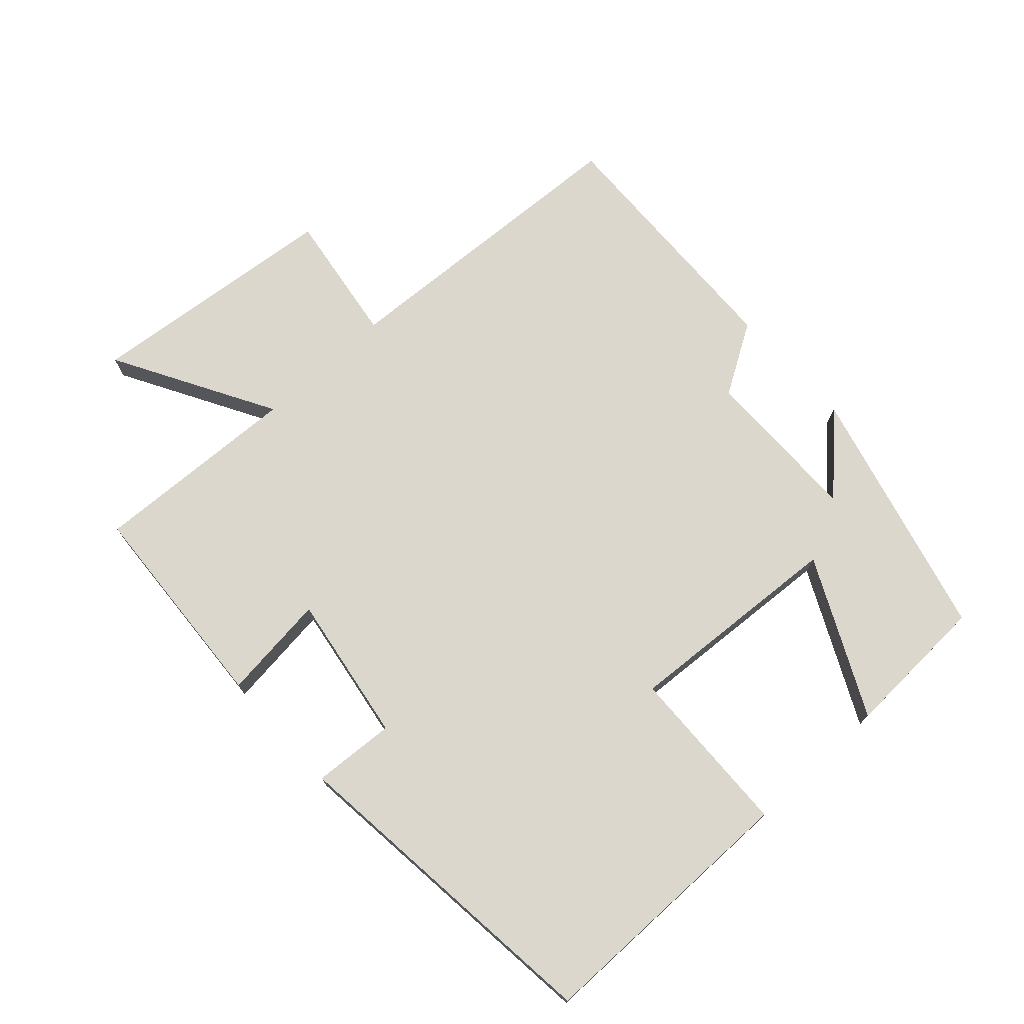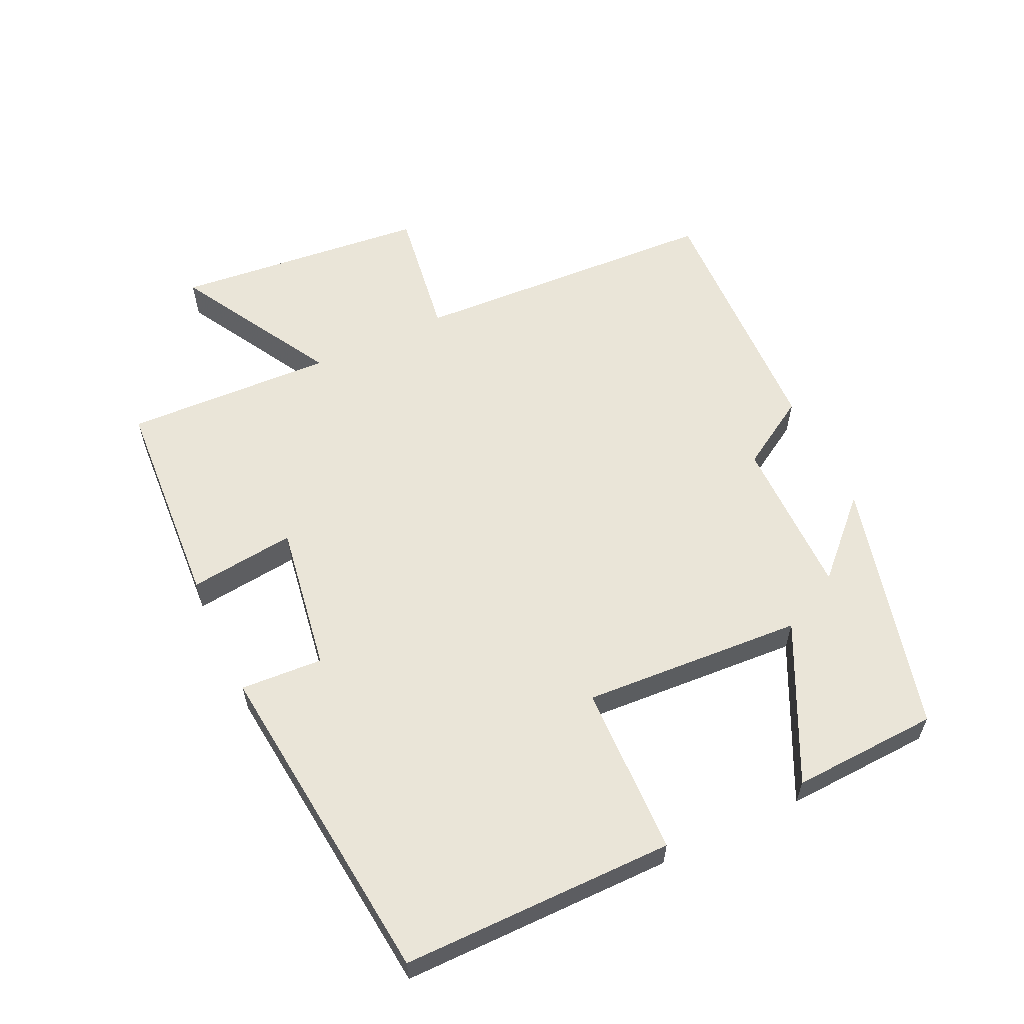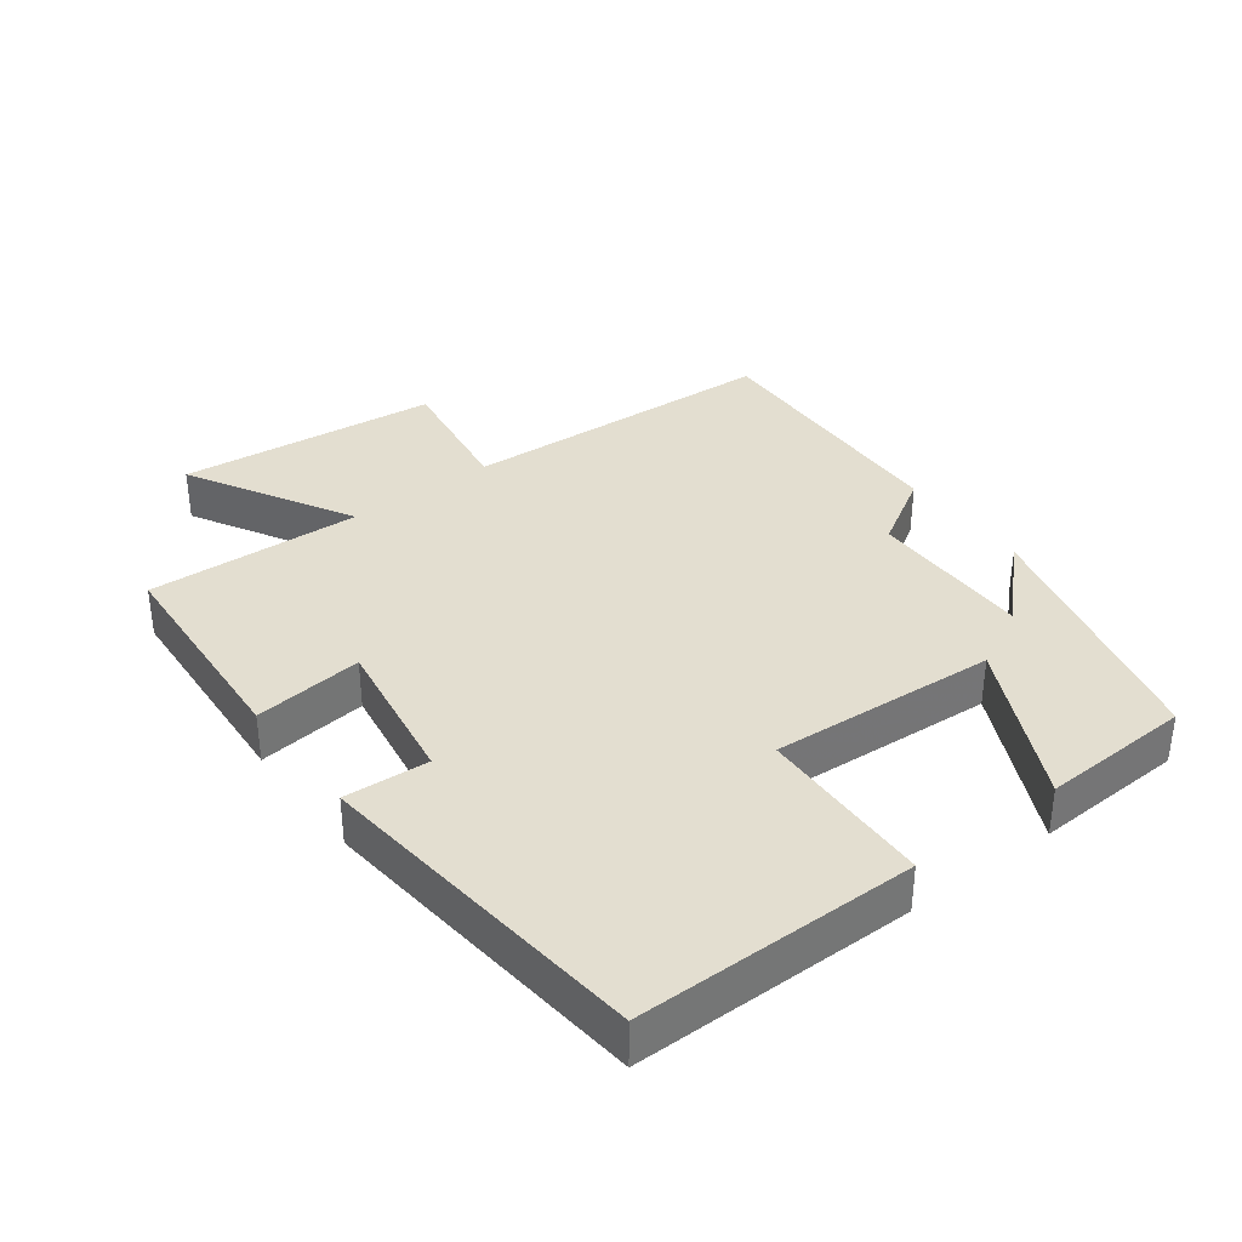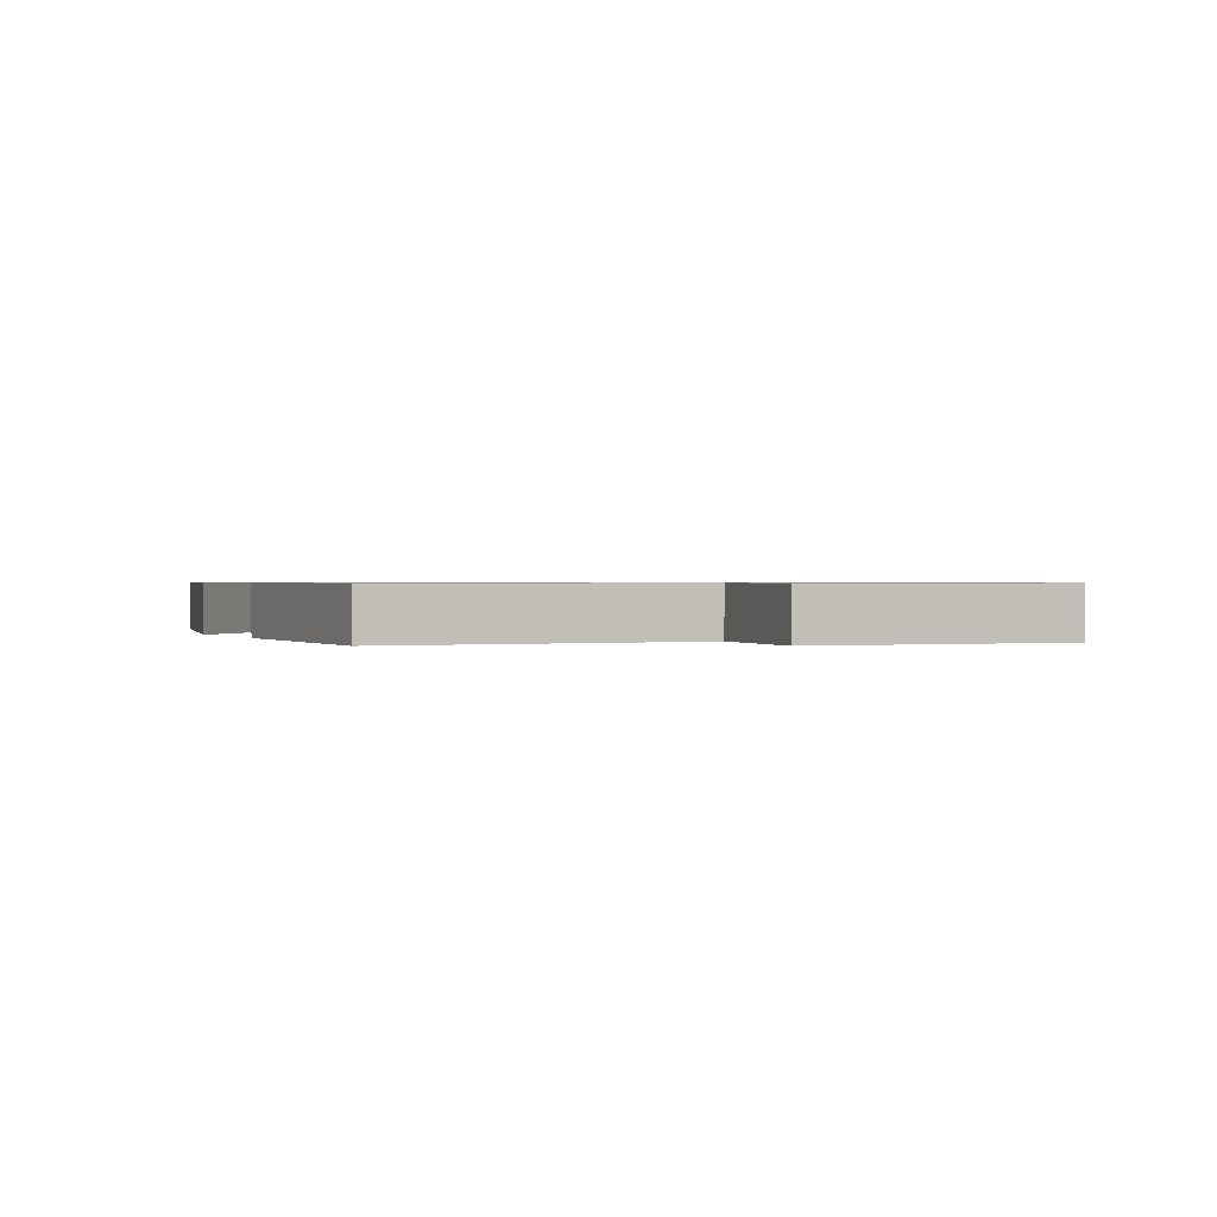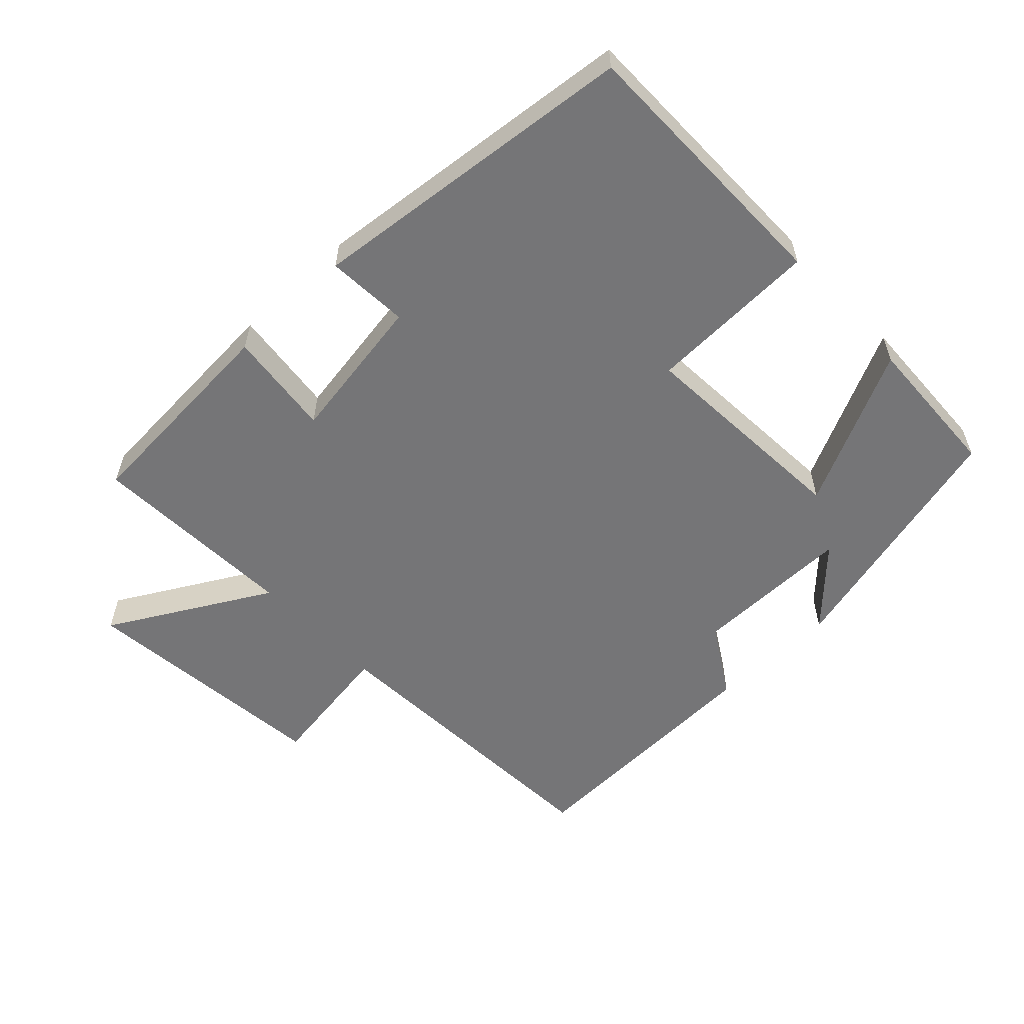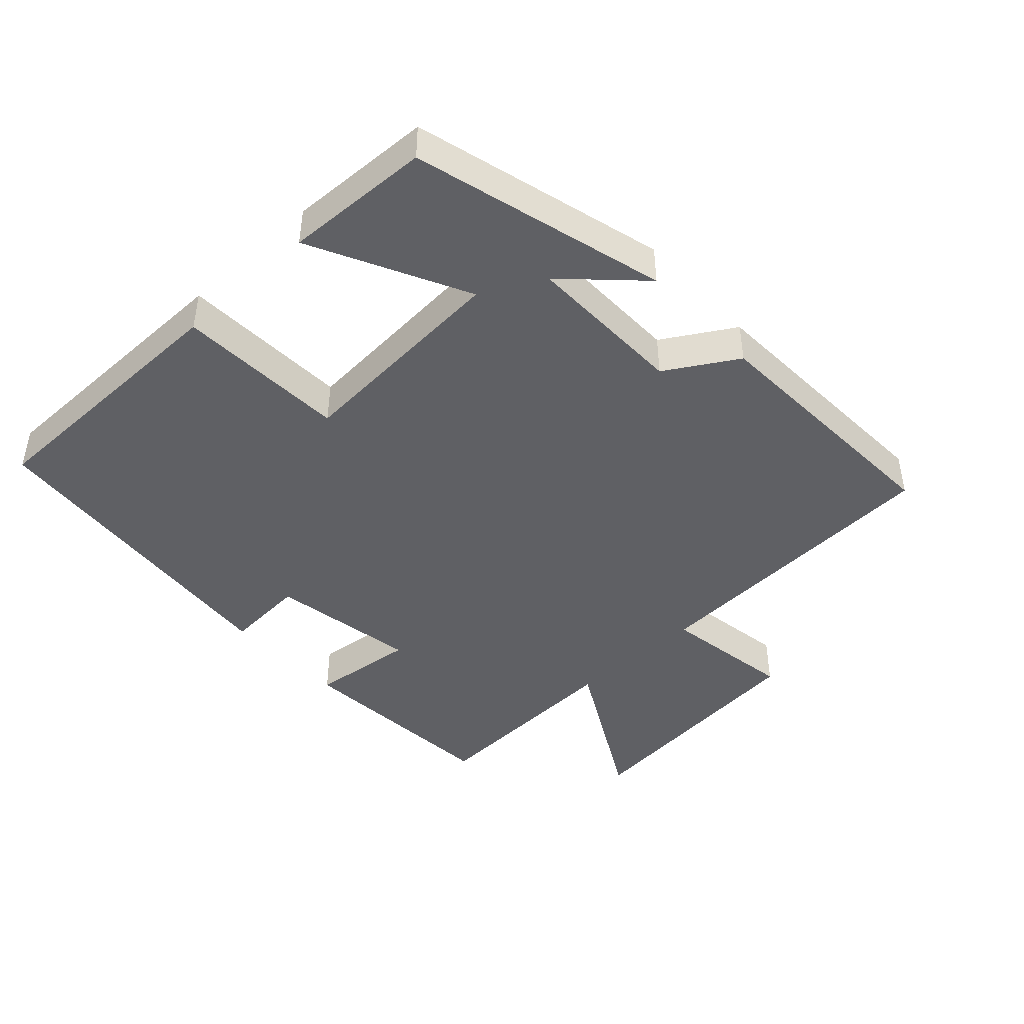
<metadata>
{"format":"obj","ext":"obj","renderer":"f3d","projection":"perspective","resolution":1024,"background":"white","views":[{"elev":73.3,"azim":47.4,"up":"+Y"},{"elev":58.8,"azim":64.5,"up":"+Y"},{"elev":35.7,"azim":52.9,"up":"+Y"},{"elev":0.7,"azim":-117.6,"up":"+Y"},{"elev":-56.6,"azim":43.3,"up":"+Y"},{"elev":-43.9,"azim":132.9,"up":"+Y"}]}
</metadata>
<code>
v 0.491 0.07 -0.401
v 0.112 0.07 -0.5
v 0.218 0.07 -0.392
v -0.022 0.07 -0.394
v -0.086 0.07 -0.5
v -0.475 0.07 -0.515
v -0.5 0.07 -0.05
v -0.699 0.07 -0.08
v -0.739 0.07 0.3
v -0.5 0.07 0.166
v -0.514 0.07 0.479
v -0.192 0.07 0.5
v -0.21 0.07 0.341
v 0.012 0.07 0.377
v 0.004 0.07 0.5
v 0.498 0.07 0.449
v 0.5 0.07 0.042
v 0.245 0.07 0.033
v 0.267 0.07 -0.297
v 0.5 0.07 -0.182
v 0.491 0 -0.401
v 0.112 0 -0.5
v 0.218 0 -0.392
v -0.022 0 -0.394
v -0.086 0 -0.5
v -0.475 0 -0.515
v -0.5 0 -0.05
v -0.699 0 -0.08
v -0.739 0 0.3
v -0.5 0 0.166
v -0.514 0 0.479
v -0.192 0 0.5
v -0.21 0 0.341
v 0.012 0 0.377
v 0.004 0 0.5
v 0.498 0 0.449
v 0.5 0 0.042
v 0.245 0 0.033
v 0.267 0 -0.297
v 0.5 0 -0.182
f 19 20 1
f 15 16 17 18
f 14 15 18 19
f 13 14 19
f 10 11 12 13
f 10 13 19
f 7 8 9 10
f 7 10 19
f 4 5 6 7
f 3 4 7 19
f 1 2 3
f 1 3 19
f 21 40 39
f 38 37 36 35
f 39 38 35 34
f 39 34 33
f 33 32 31 30
f 39 33 30
f 30 29 28 27
f 39 30 27
f 27 26 25 24
f 39 27 24 23
f 23 22 21
f 39 23 21
f 1 21 22 2
f 2 22 23 3
f 3 23 24 4
f 4 24 25 5
f 5 25 26 6
f 6 26 27 7
f 7 27 28 8
f 8 28 29 9
f 9 29 30 10
f 10 30 31 11
f 11 31 32 12
f 12 32 33 13
f 13 33 34 14
f 14 34 35 15
f 15 35 36 16
f 16 36 37 17
f 17 37 38 18
f 18 38 39 19
f 19 39 40 20
f 20 40 21 1

</code>
